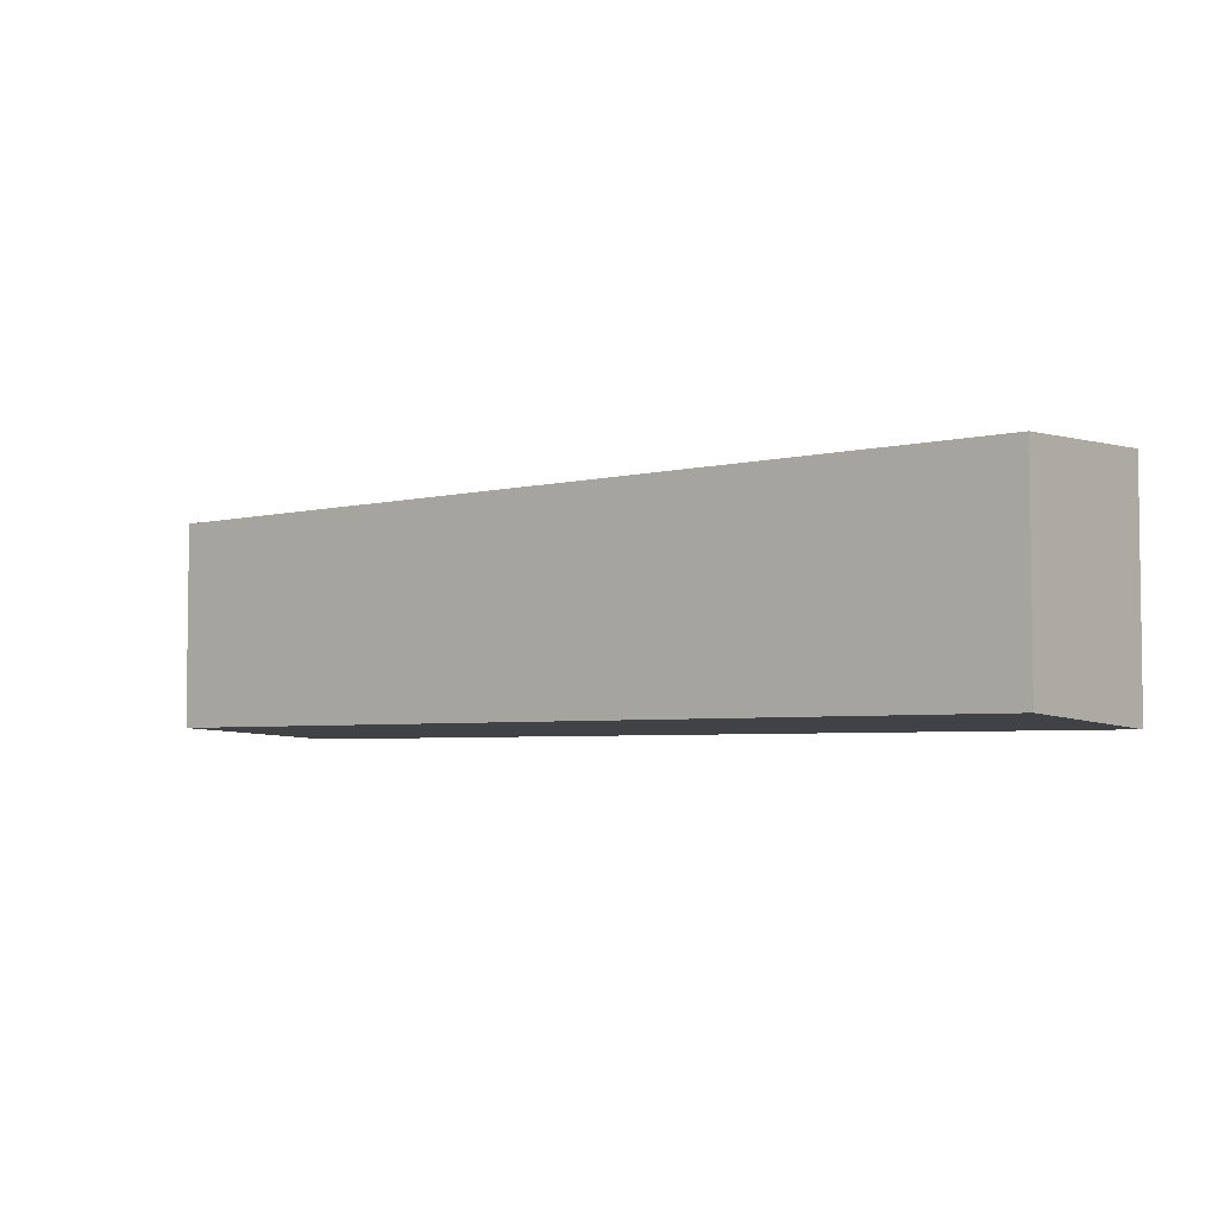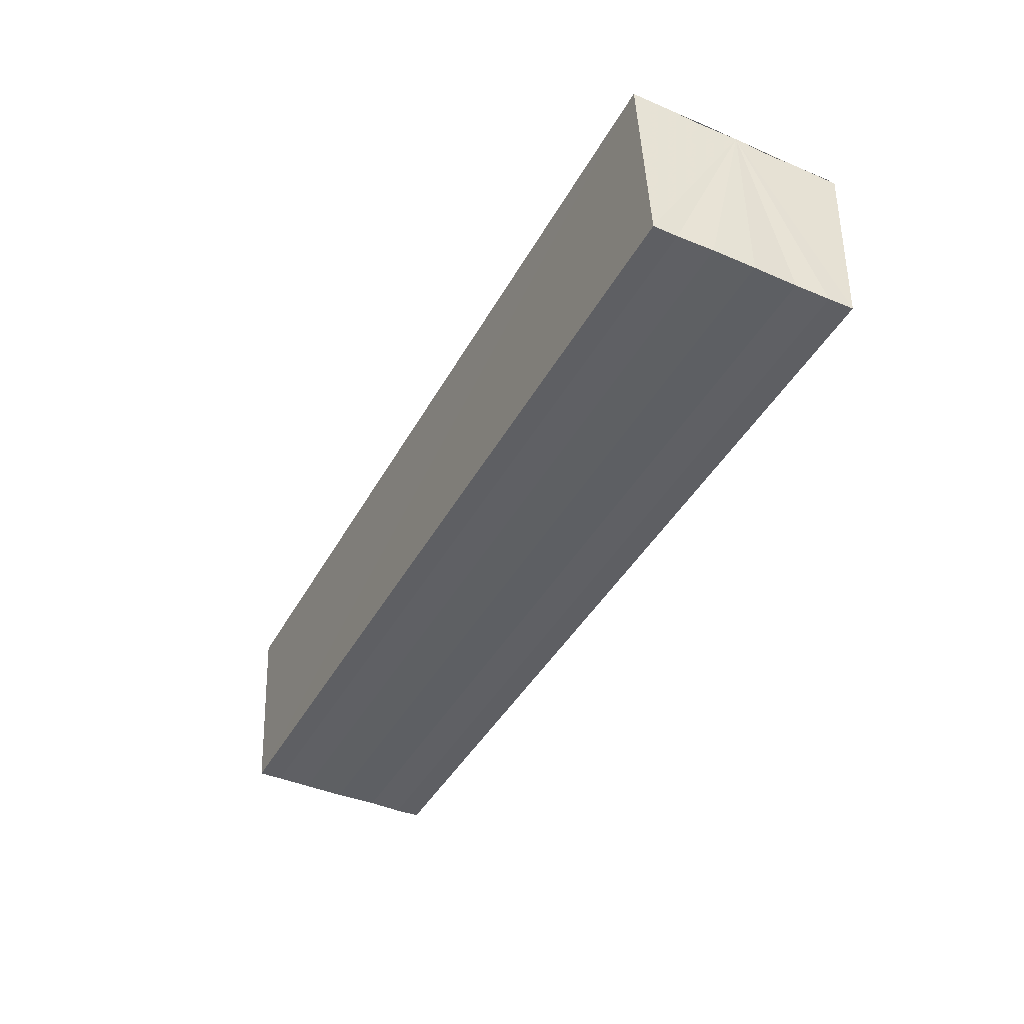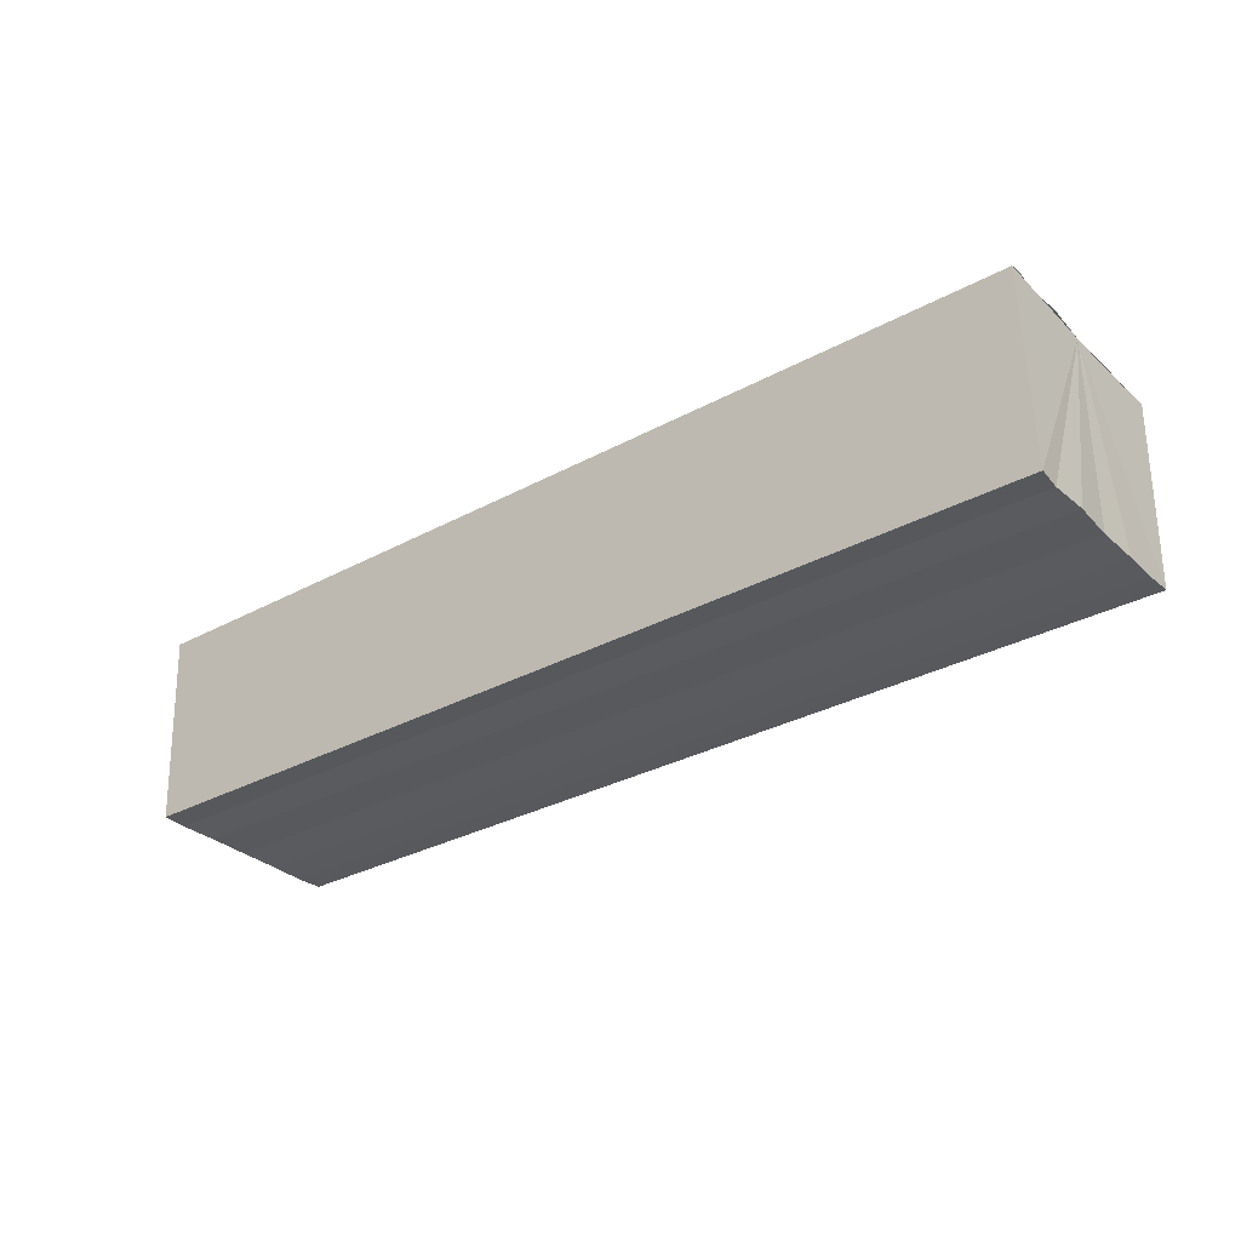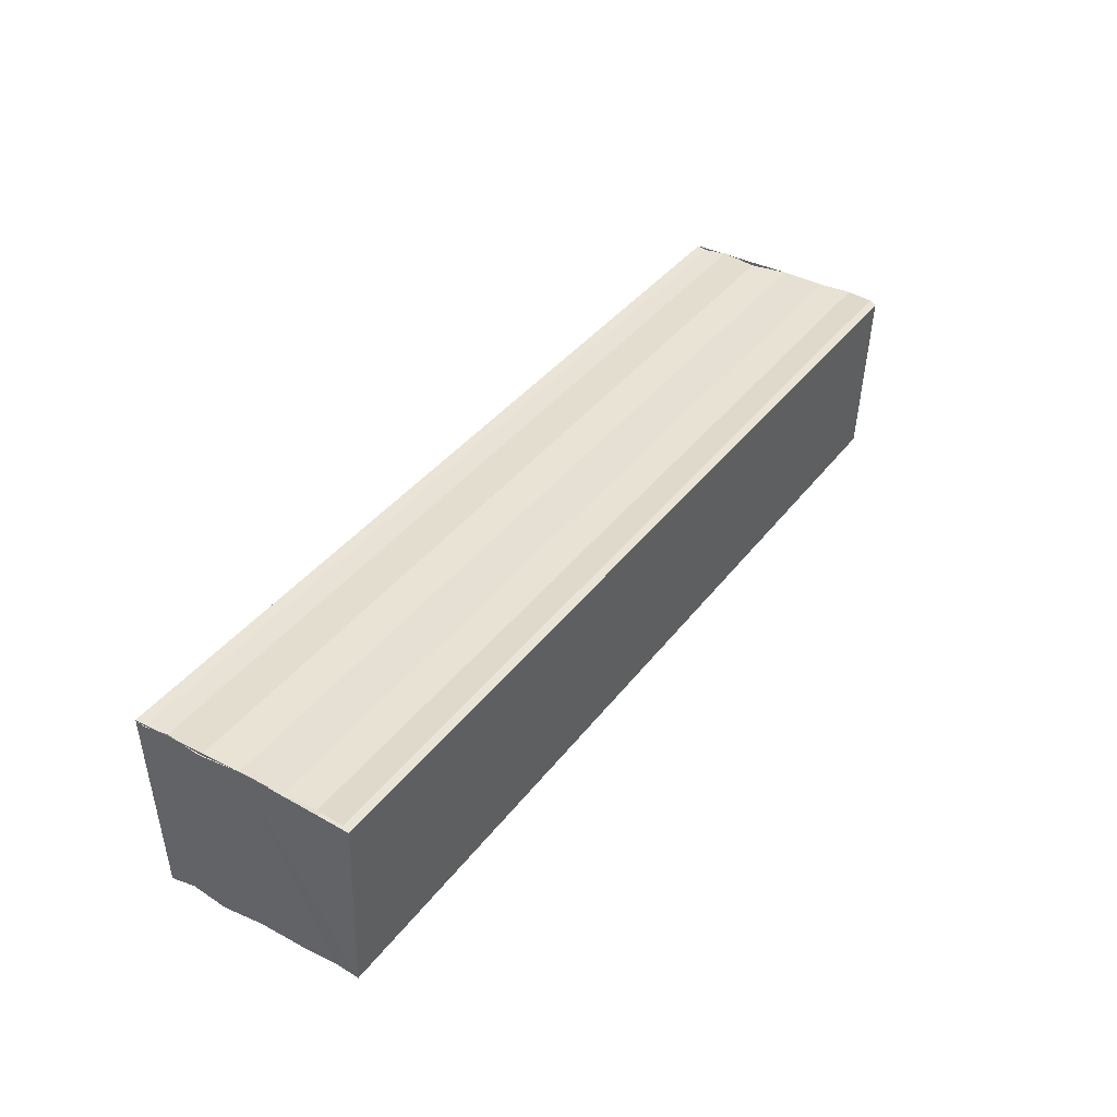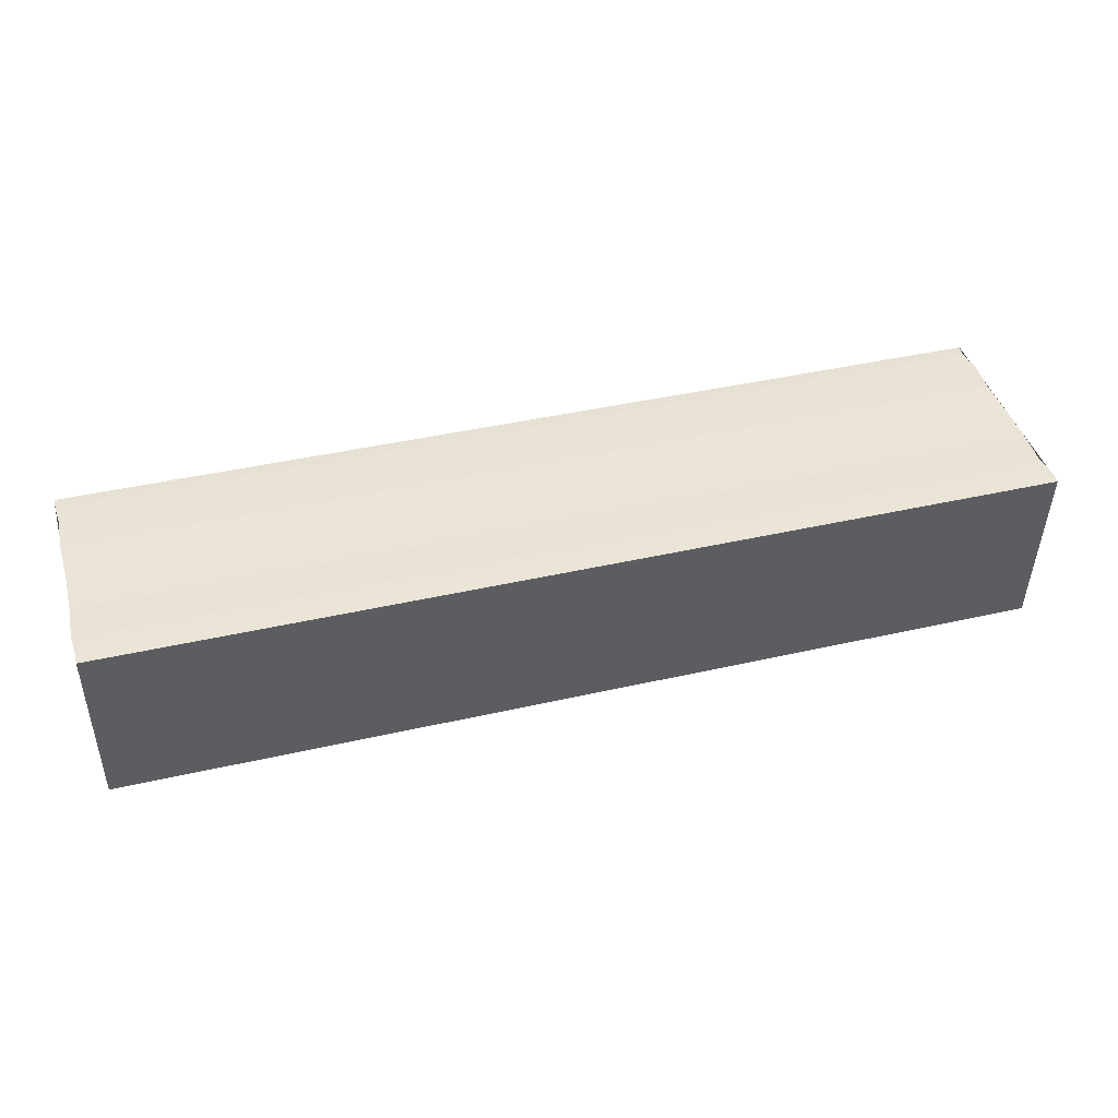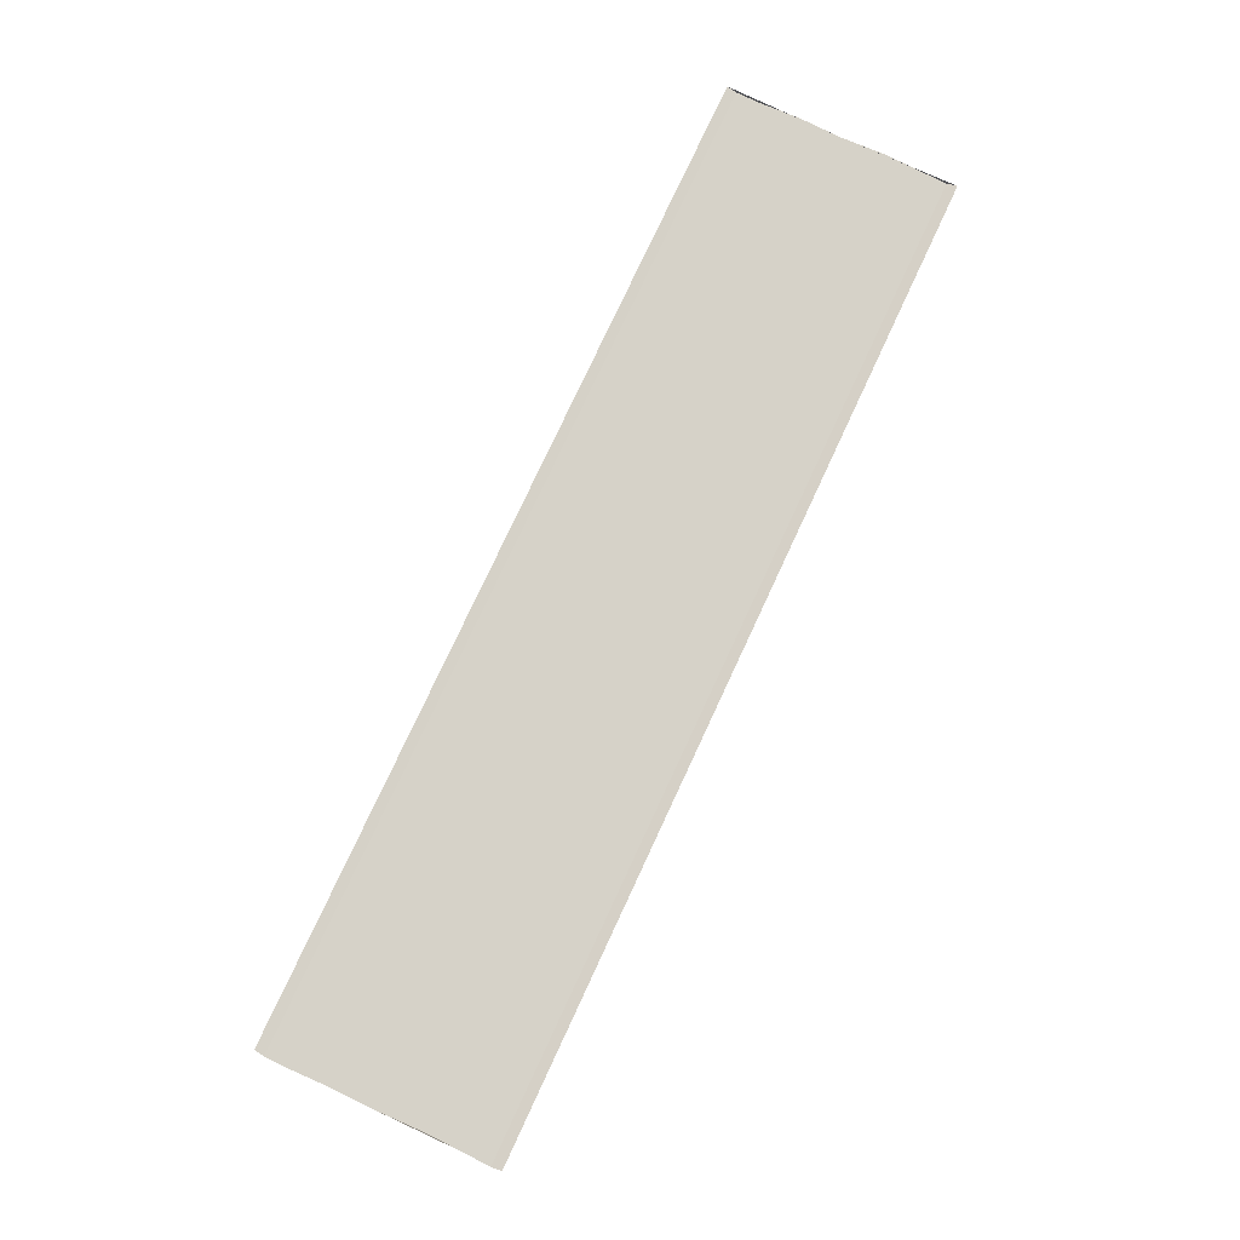
<metadata>
{"format":"obj","ext":"obj","renderer":"f3d","projection":"perspective","resolution":1024,"background":"white","views":[{"elev":-4.3,"azim":38.9,"up":"+Z"},{"elev":-42.2,"azim":-116.9,"up":"+Y"},{"elev":-31.0,"azim":-142.2,"up":"+Y"},{"elev":39.2,"azim":-56.9,"up":"+Y"},{"elev":42.4,"azim":-15.3,"up":"+Y"},{"elev":78.2,"azim":-65.0,"up":"+Y"}]}
</metadata>
<code>
o 8469
v 2253 1883 17.07
v 2253 1883 17.07
v 2253 1883 17.07
v 2253 1883 17.07
v 2253 1883 17.07
v 2253 1883 17.07
v 2253 1883 17.06
v 2253 1883 17.06
v 2253 1883 17.06
v 2253 1883 17.06
v 2253 1883 17.06
v 2253 1883 17.06
v 2253 1883 17.07
v 2253 1883 17.07
v 2253 1883 17.07
v 2253 1883 17.07
v 2253 1883 17.07
v 2253 1883 17.08
v 2253 1883 17.08
v 2253 1883 17.07
v 2253 1883 17.06
v 2253 1883 17.06
v 2253 1883 17.06
v 2253 1883 17.06
v 2253 1883 17.06
v 2253 1883 17.07
v 2253 1883 17.07
v 2253 1883 17.07
v 2253 1883 17.07
v 2253 1883 17.07
v 2253 1883 17.08
v 2253 1883 17.08
v 2253 1883 17.07
v 2253 1883 17.07
v 2253 1883 17.07
v 2253 1883 17.08
v 2253 1883 17.08
v 2253 1883 17.08
v 2253 1883 17.08
v 2253 1883 17.08
v 2253 1883 17.08
v 2253 1883 17.08
v 2253 1883 17.08
v 2253 1883 17.08
v 2253 1883 17.07
v 2253 1883 17.08
v 2253 1883 17.07
v 2253 1883 17.07
v 2253 1883 17.07
v 2253 1883 17.07
v 2253 1883 17.07
v 2253 1883 17.07
v 2253 1883 17.07
v 2253 1883 17.07
v 2253 1883 17.06
v 2253 1883 17.07
v 2253 1883 17.06
v 2253 1883 17.07
v 2253 1883 17.07
v 2253 1883 17.07
v 2253 1883 17.07
v 2253 1883 17.07
v 2253 1883 17.07
v 2253 1883 17.07
v 2253 1883 17.07
v 2253 1883 17.07
v 2253 1883 17.08
v 2253 1883 17.07
f 1 2 3
f 3 2 4
f 2 5 4
f 4 5 6
f 5 7 6
f 6 7 8
f 7 9 8
f 8 10 11
f 3 11 12
f 3 12 13
f 3 13 14
f 3 14 15
f 3 15 16
f 3 16 17
f 3 17 18
f 3 18 19
f 20 1 3
f 1 21 10
f 22 21 23
f 24 25 22
f 1 26 21
f 1 27 26
f 1 28 27
f 1 29 28
f 1 30 29
f 1 31 30
f 1 32 31
f 33 1 20
f 34 33 20
f 35 33 34
f 36 35 34
f 37 35 36
f 38 37 36
f 39 37 40
f 41 32 42
f 43 44 41
f 45 31 46
f 47 48 45
f 49 50 47
f 51 52 49
f 53 54 51
f 55 56 53
f 57 58 55
f 58 59 60
f 59 61 62
f 61 63 64
f 63 65 66
f 65 67 68

</code>
